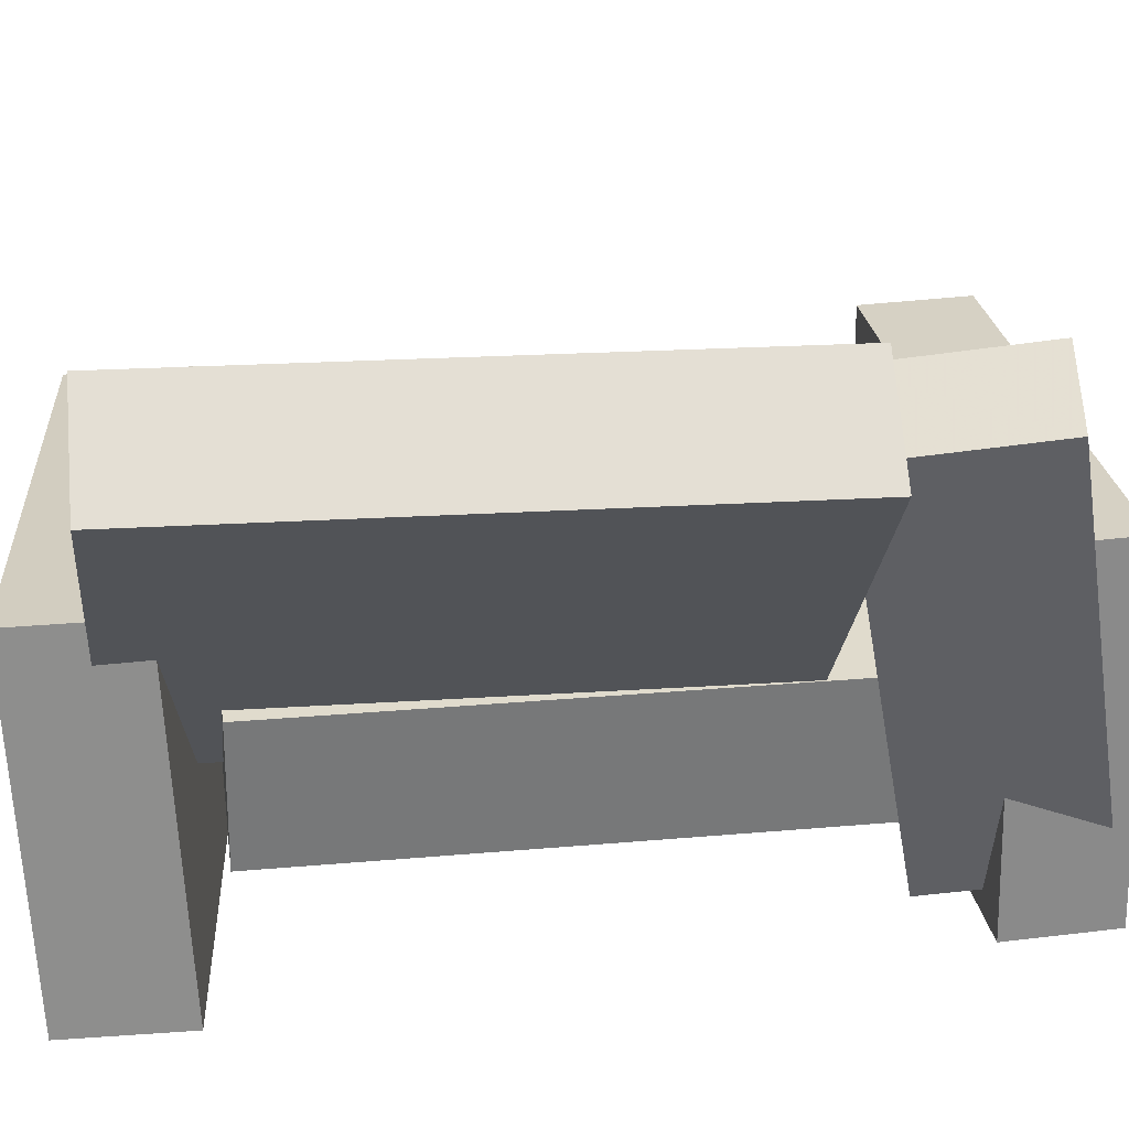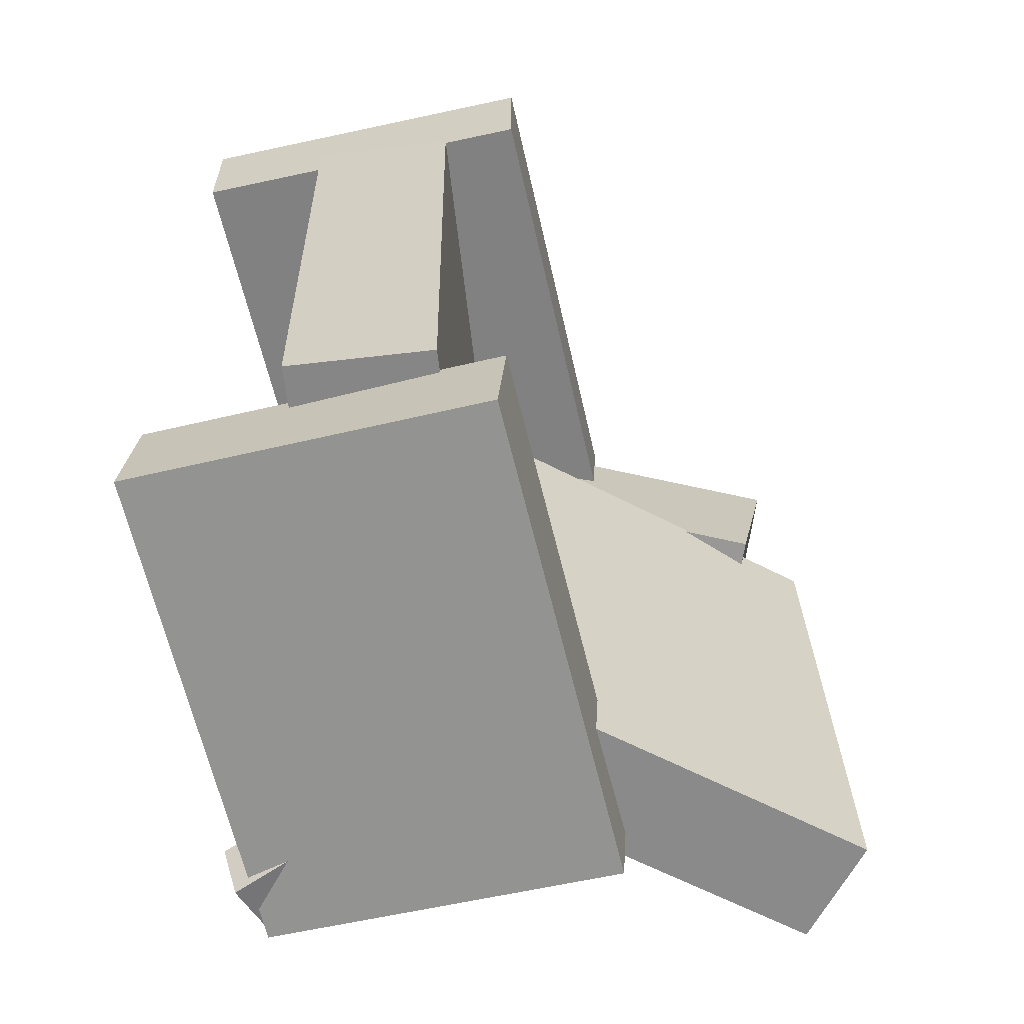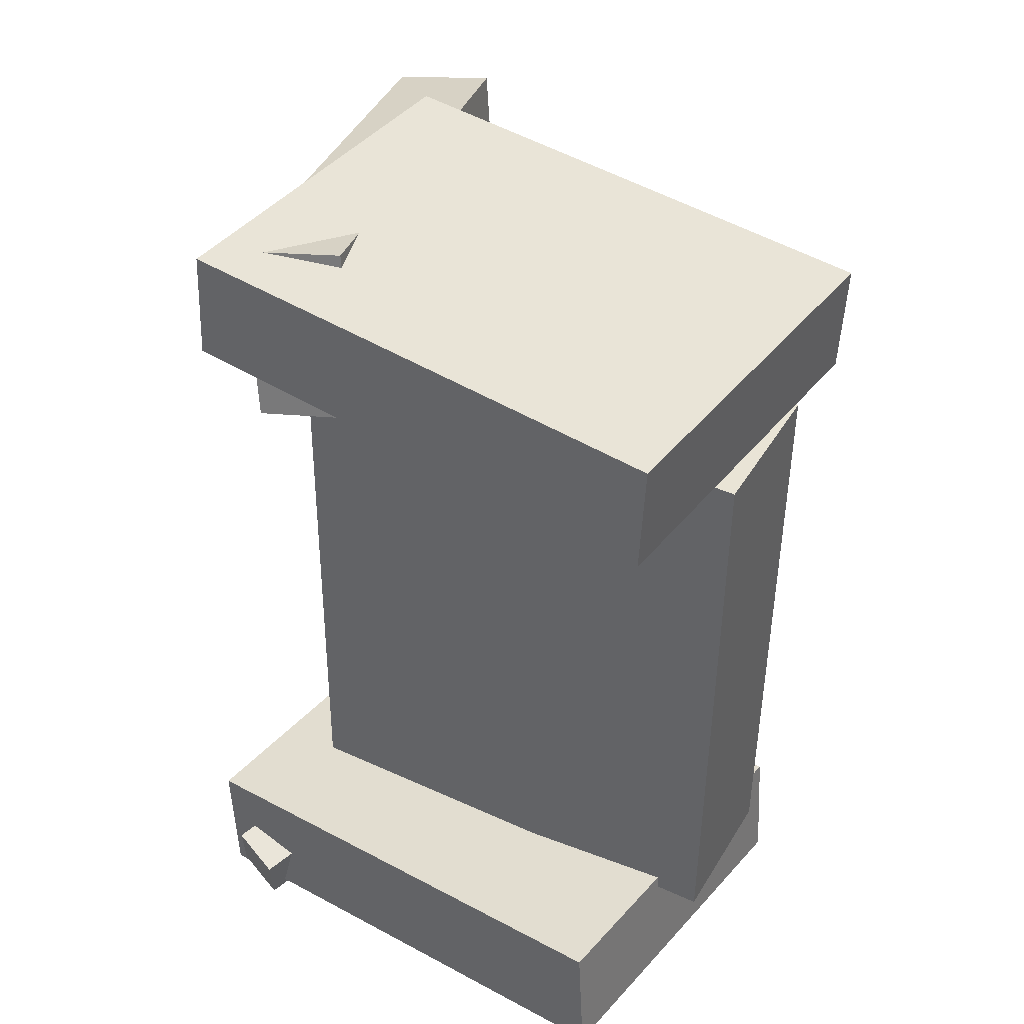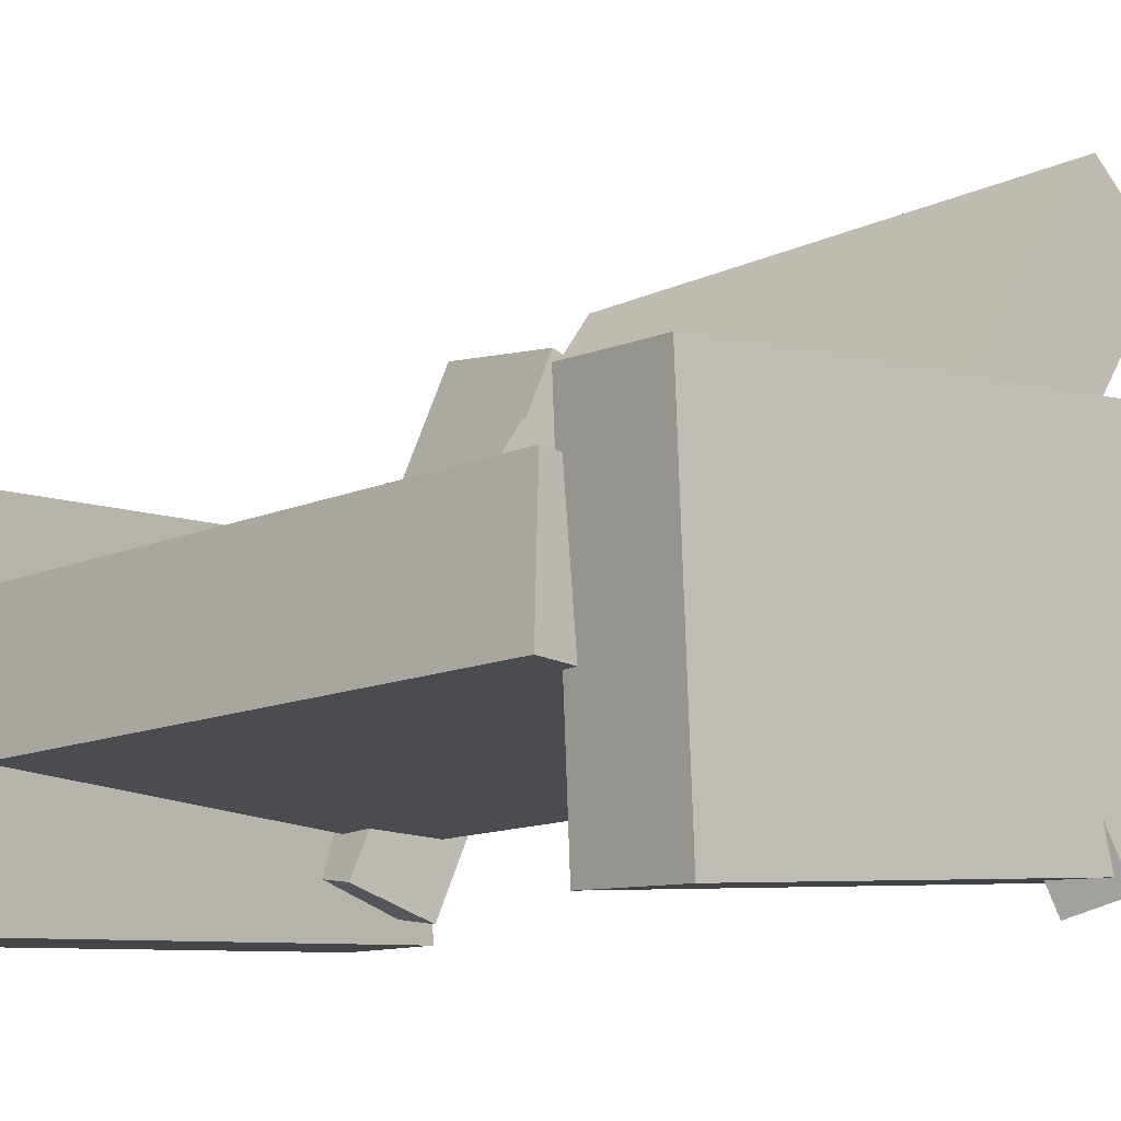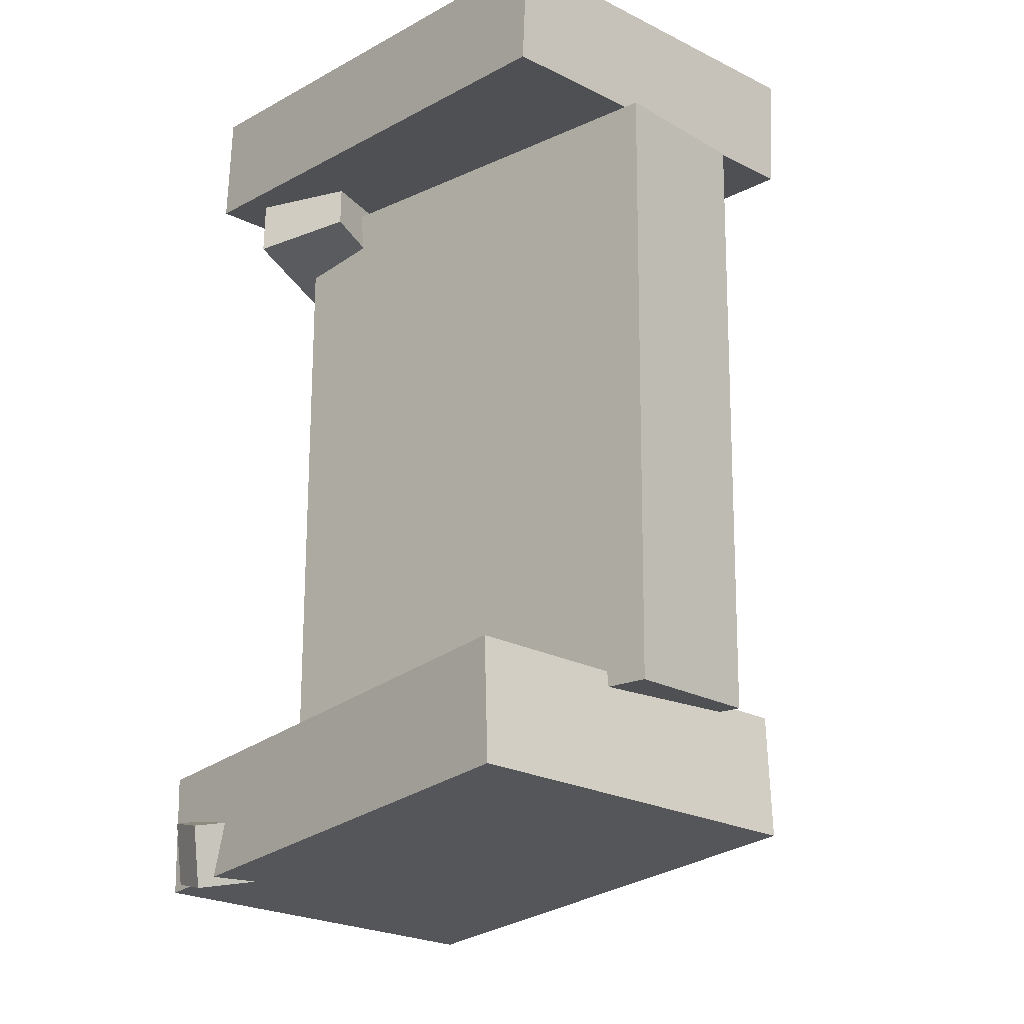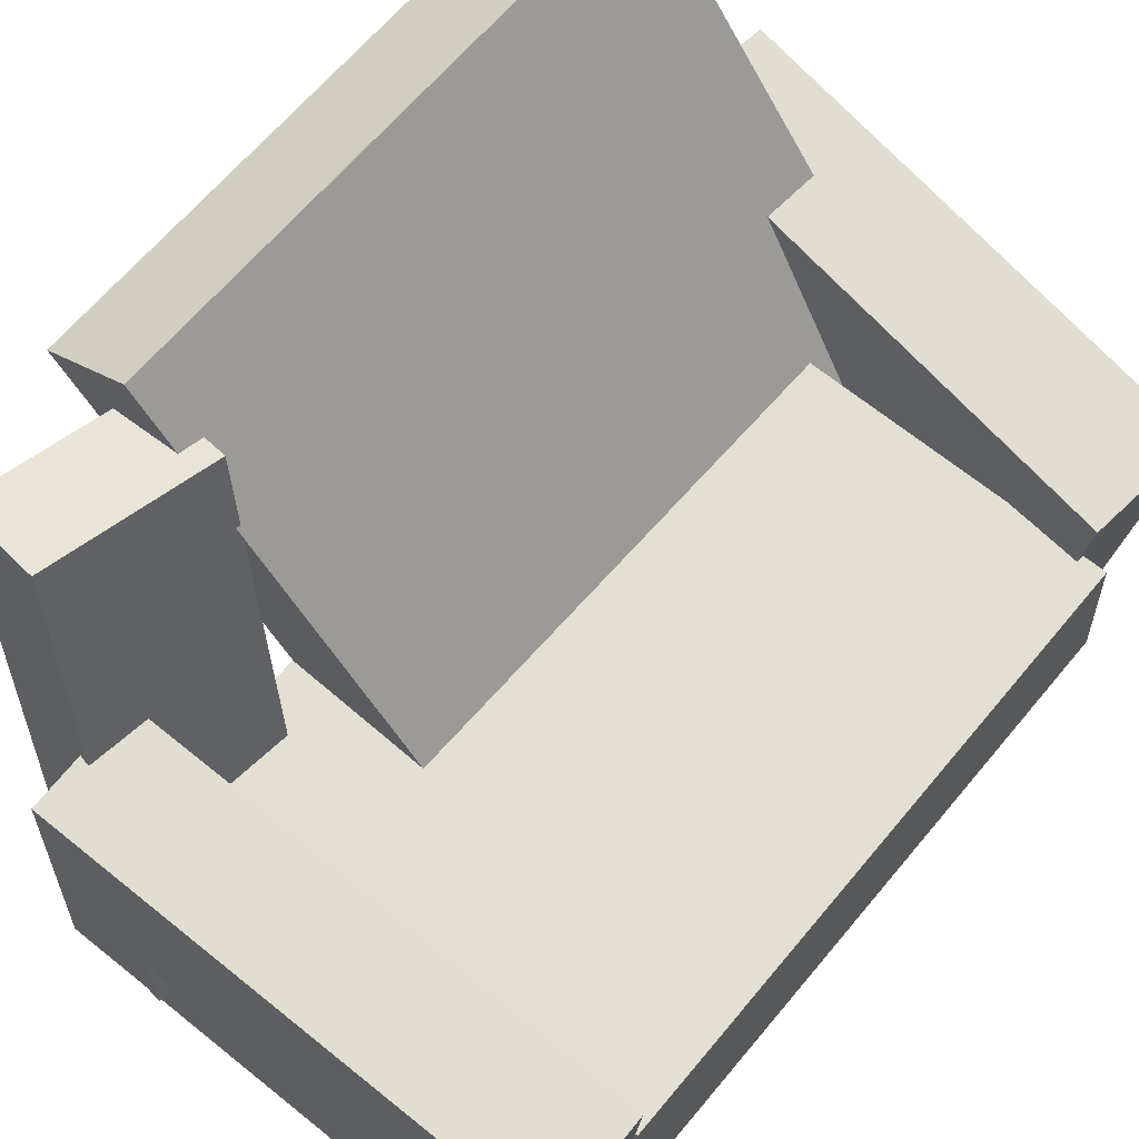
<metadata>
{"format":"obj","ext":"obj","renderer":"f3d","projection":"perspective","resolution":1024,"background":"white","views":[{"elev":30.7,"azim":-97.1,"up":"+Y"},{"elev":-62.8,"azim":98.8,"up":"+Z"},{"elev":41.5,"azim":31.0,"up":"+Z"},{"elev":-13.1,"azim":133.5,"up":"+Y"},{"elev":-19.9,"azim":44.1,"up":"+Z"},{"elev":67.2,"azim":40.8,"up":"+Y"}]}
</metadata>
<code>
v -0.1449 -0.1678 0.2401
v -0.1416 -0.1671 0.3197
v -0.1275 0.09527 0.237
v -0.1242 0.09597 0.3166
v 0.2181 -0.192 0.225
v 0.2214 -0.1913 0.3047
v 0.2355 0.07106 0.222
v 0.2388 0.07177 0.3016
f 1.0 7.0 5.0
f 1.0 3.0 7.0
f 1.0 4.0 3.0
f 1.0 2.0 4.0
f 3.0 8.0 7.0
f 3.0 4.0 8.0
f 5.0 7.0 8.0
f 5.0 8.0 6.0
f 1.0 5.0 6.0
f 1.0 6.0 2.0
f 2.0 6.0 8.0
f 2.0 8.0 4.0
v -0.1575 -0.1704 -0.3149
v -0.1509 -0.1816 -0.2716
v -0.1311 -0.102 -0.3014
v -0.1245 -0.1132 -0.258
v -0.1201 -0.1831 -0.3239
v -0.1135 -0.1942 -0.2806
v -0.0937 -0.1147 -0.3103
v -0.08708 -0.1258 -0.267
f 9.0 15.0 13.0
f 9.0 11.0 15.0
f 9.0 12.0 11.0
f 9.0 10.0 12.0
f 11.0 16.0 15.0
f 11.0 12.0 16.0
f 13.0 15.0 16.0
f 13.0 16.0 14.0
f 9.0 13.0 14.0
f 9.0 14.0 10.0
f 10.0 14.0 16.0
f 10.0 16.0 12.0
v -0.04999 -0.0729 0.1362
v 0.01883 -0.02146 0.1378
v -0.2614 0.2098 0.14
v -0.1926 0.2613 0.1416
v -0.0464 -0.06463 -0.279
v 0.02241 -0.01319 -0.2774
v -0.2578 0.2181 -0.2752
v -0.189 0.2696 -0.2736
f 17.0 23.0 21.0
f 17.0 19.0 23.0
f 17.0 20.0 19.0
f 17.0 18.0 20.0
f 19.0 24.0 23.0
f 19.0 20.0 24.0
f 21.0 23.0 24.0
f 21.0 24.0 22.0
f 17.0 21.0 22.0
f 17.0 22.0 18.0
f 18.0 22.0 24.0
f 18.0 24.0 20.0
v -0.1658 -0.1687 -0.3197
v -0.1733 -0.1642 -0.2319
v -0.1403 0.09373 -0.3311
v -0.1478 0.09826 -0.2433
v 0.1956 -0.2024 -0.2871
v 0.1881 -0.1979 -0.1994
v 0.221 0.06006 -0.2985
v 0.2135 0.06459 -0.2107
f 25.0 31.0 29.0
f 25.0 27.0 31.0
f 25.0 28.0 27.0
f 25.0 26.0 28.0
f 27.0 32.0 31.0
f 27.0 28.0 32.0
f 29.0 31.0 32.0
f 29.0 32.0 30.0
f 25.0 29.0 30.0
f 25.0 30.0 26.0
f 26.0 30.0 32.0
f 26.0 32.0 28.0
v -0.03506 -0.1387 0.2041
v -0.1036 -0.1605 0.1958
v -0.1401 0.222 0.1263
v -0.2087 0.2003 0.1181
v -0.05576 -0.1188 0.3244
v -0.1243 -0.1406 0.3162
v -0.1608 0.2419 0.2466
v -0.2294 0.2202 0.2384
f 33.0 39.0 37.0
f 33.0 35.0 39.0
f 33.0 36.0 35.0
f 33.0 34.0 36.0
f 35.0 40.0 39.0
f 35.0 36.0 40.0
f 37.0 39.0 40.0
f 37.0 40.0 38.0
f 33.0 37.0 38.0
f 33.0 38.0 34.0
f 34.0 38.0 40.0
f 34.0 40.0 36.0
v -0.1115 0.00453 -0.2094
v -0.107 -0.1023 -0.2105
v -0.1048 0.0001679 0.2274
v -0.1004 -0.1067 0.2263
v 0.2265 0.01868 -0.2144
v 0.231 -0.08815 -0.2156
v 0.2332 0.01431 0.2224
v 0.2376 -0.09252 0.2212
f 41.0 47.0 45.0
f 41.0 43.0 47.0
f 41.0 44.0 43.0
f 41.0 42.0 44.0
f 43.0 48.0 47.0
f 43.0 44.0 48.0
f 45.0 47.0 48.0
f 45.0 48.0 46.0
f 41.0 45.0 46.0
f 41.0 46.0 42.0
f 42.0 46.0 48.0
f 42.0 48.0 44.0

</code>
